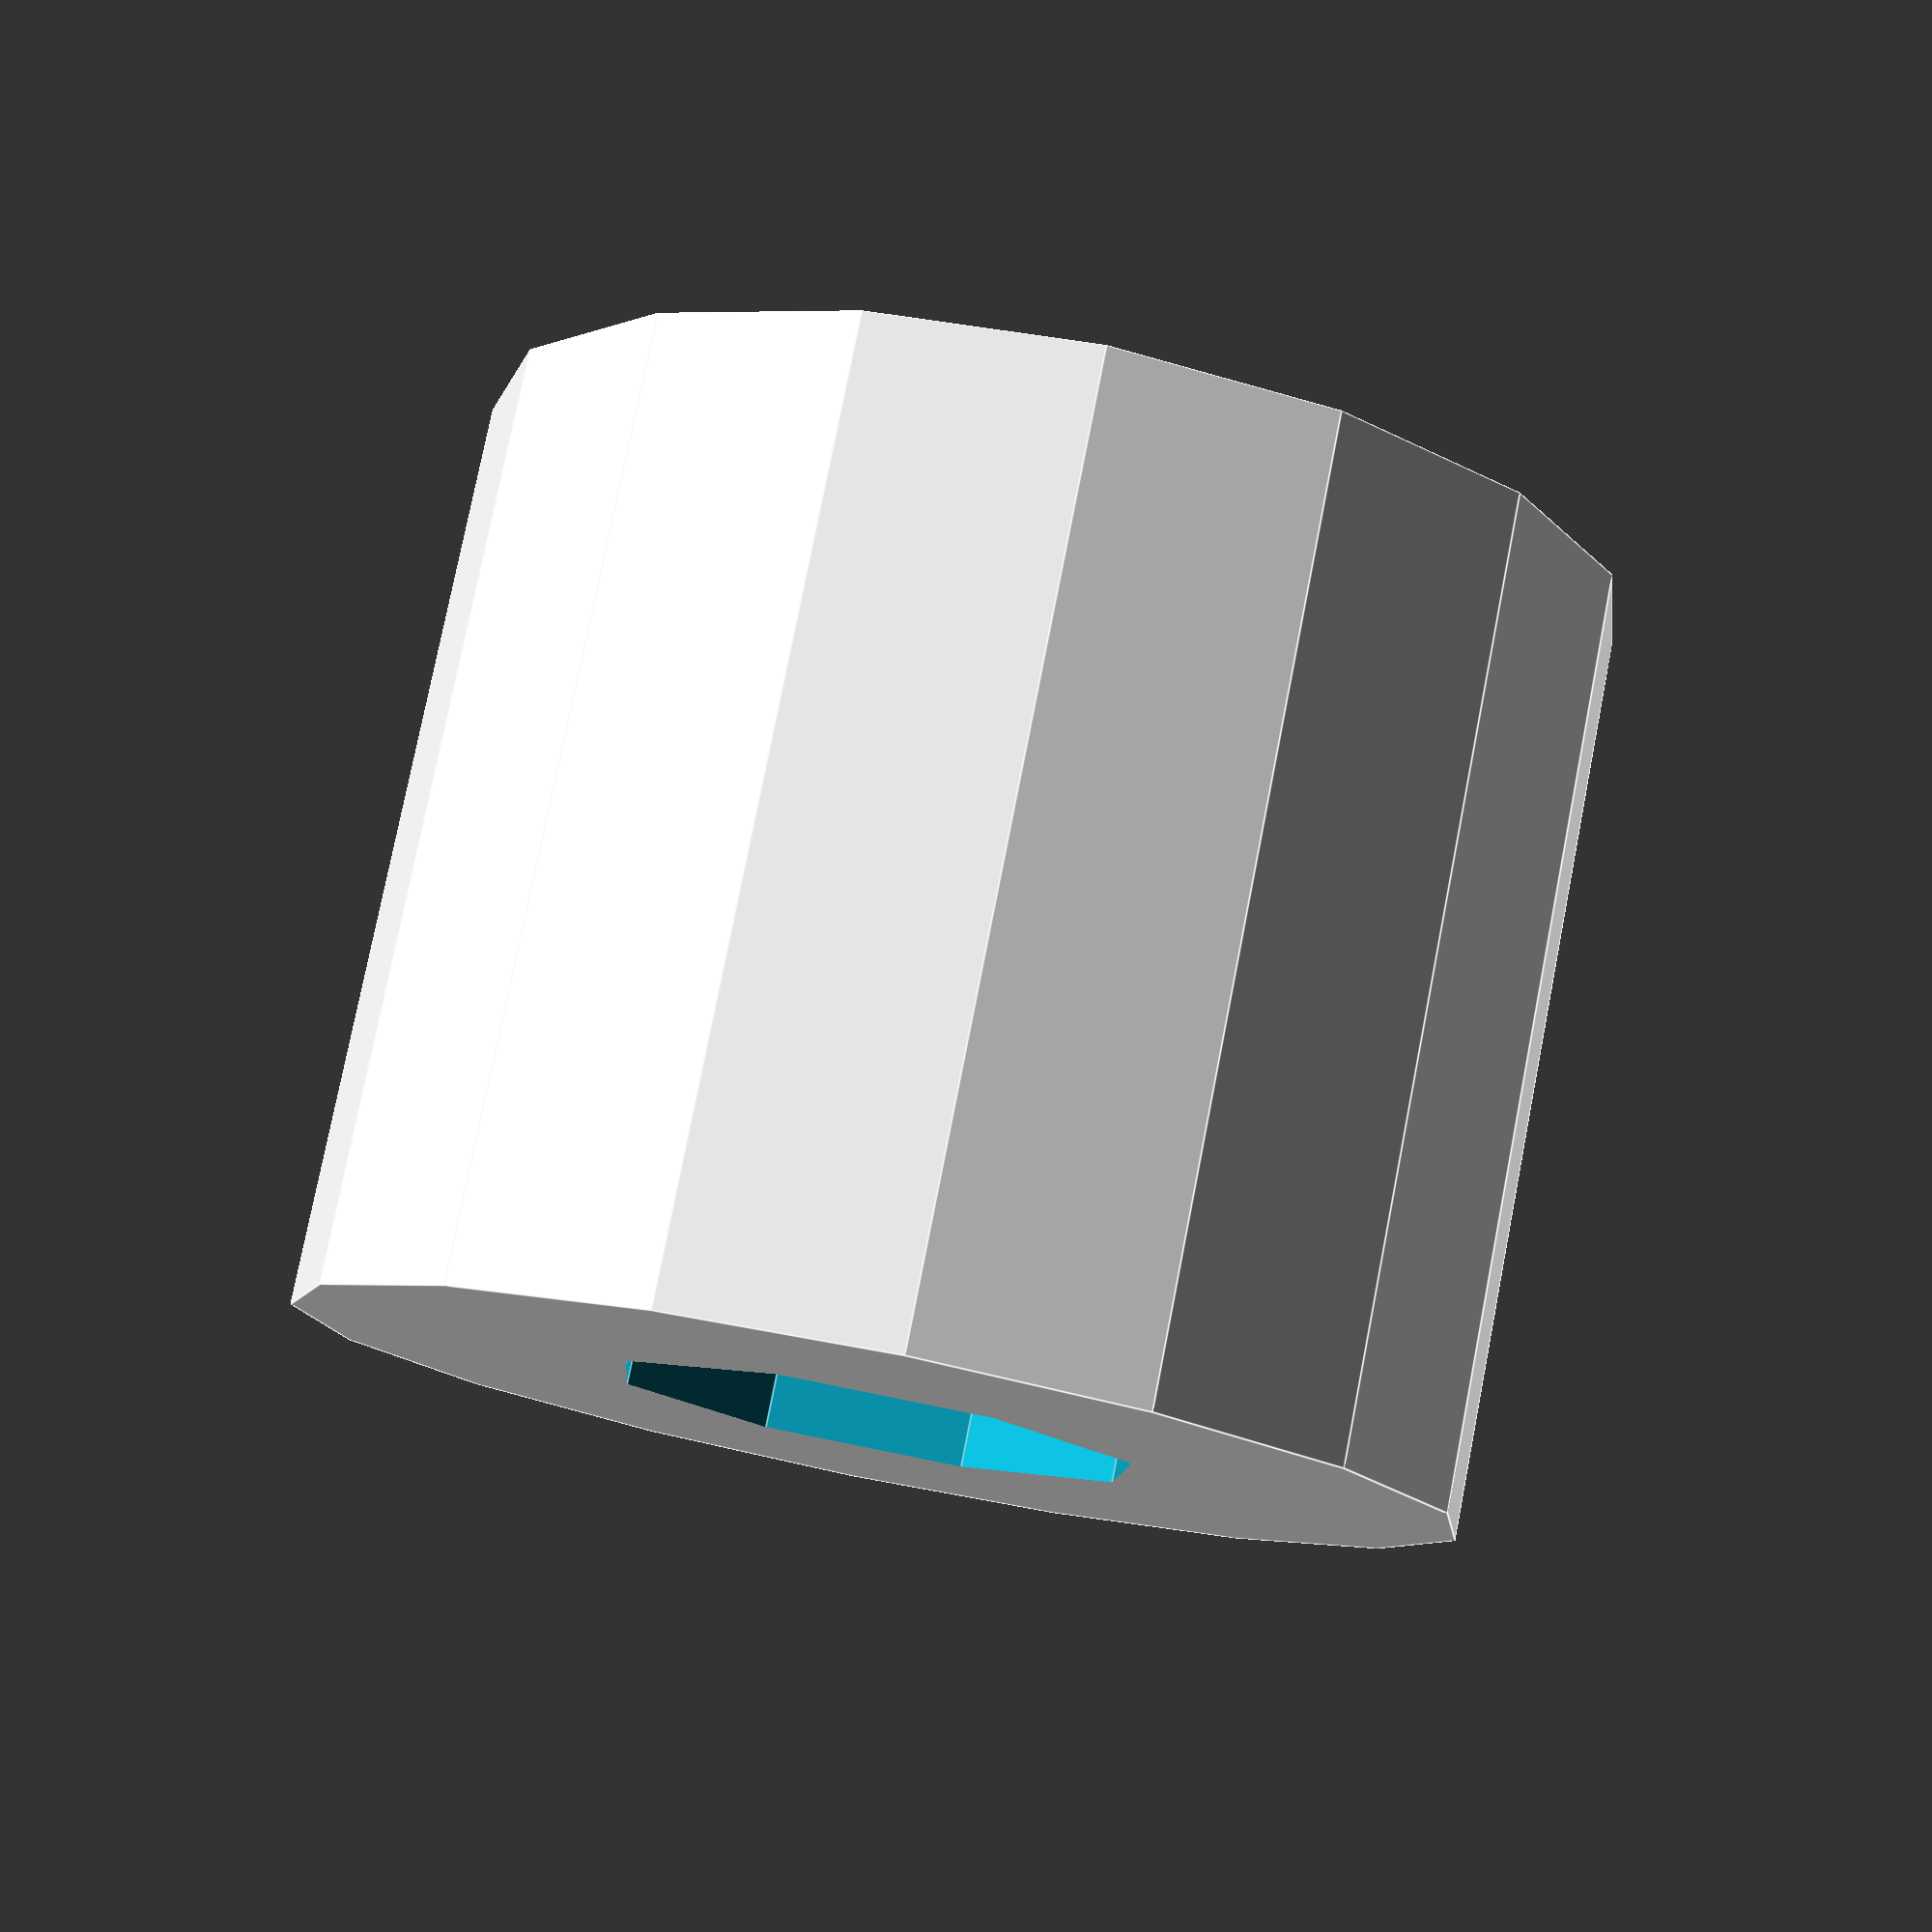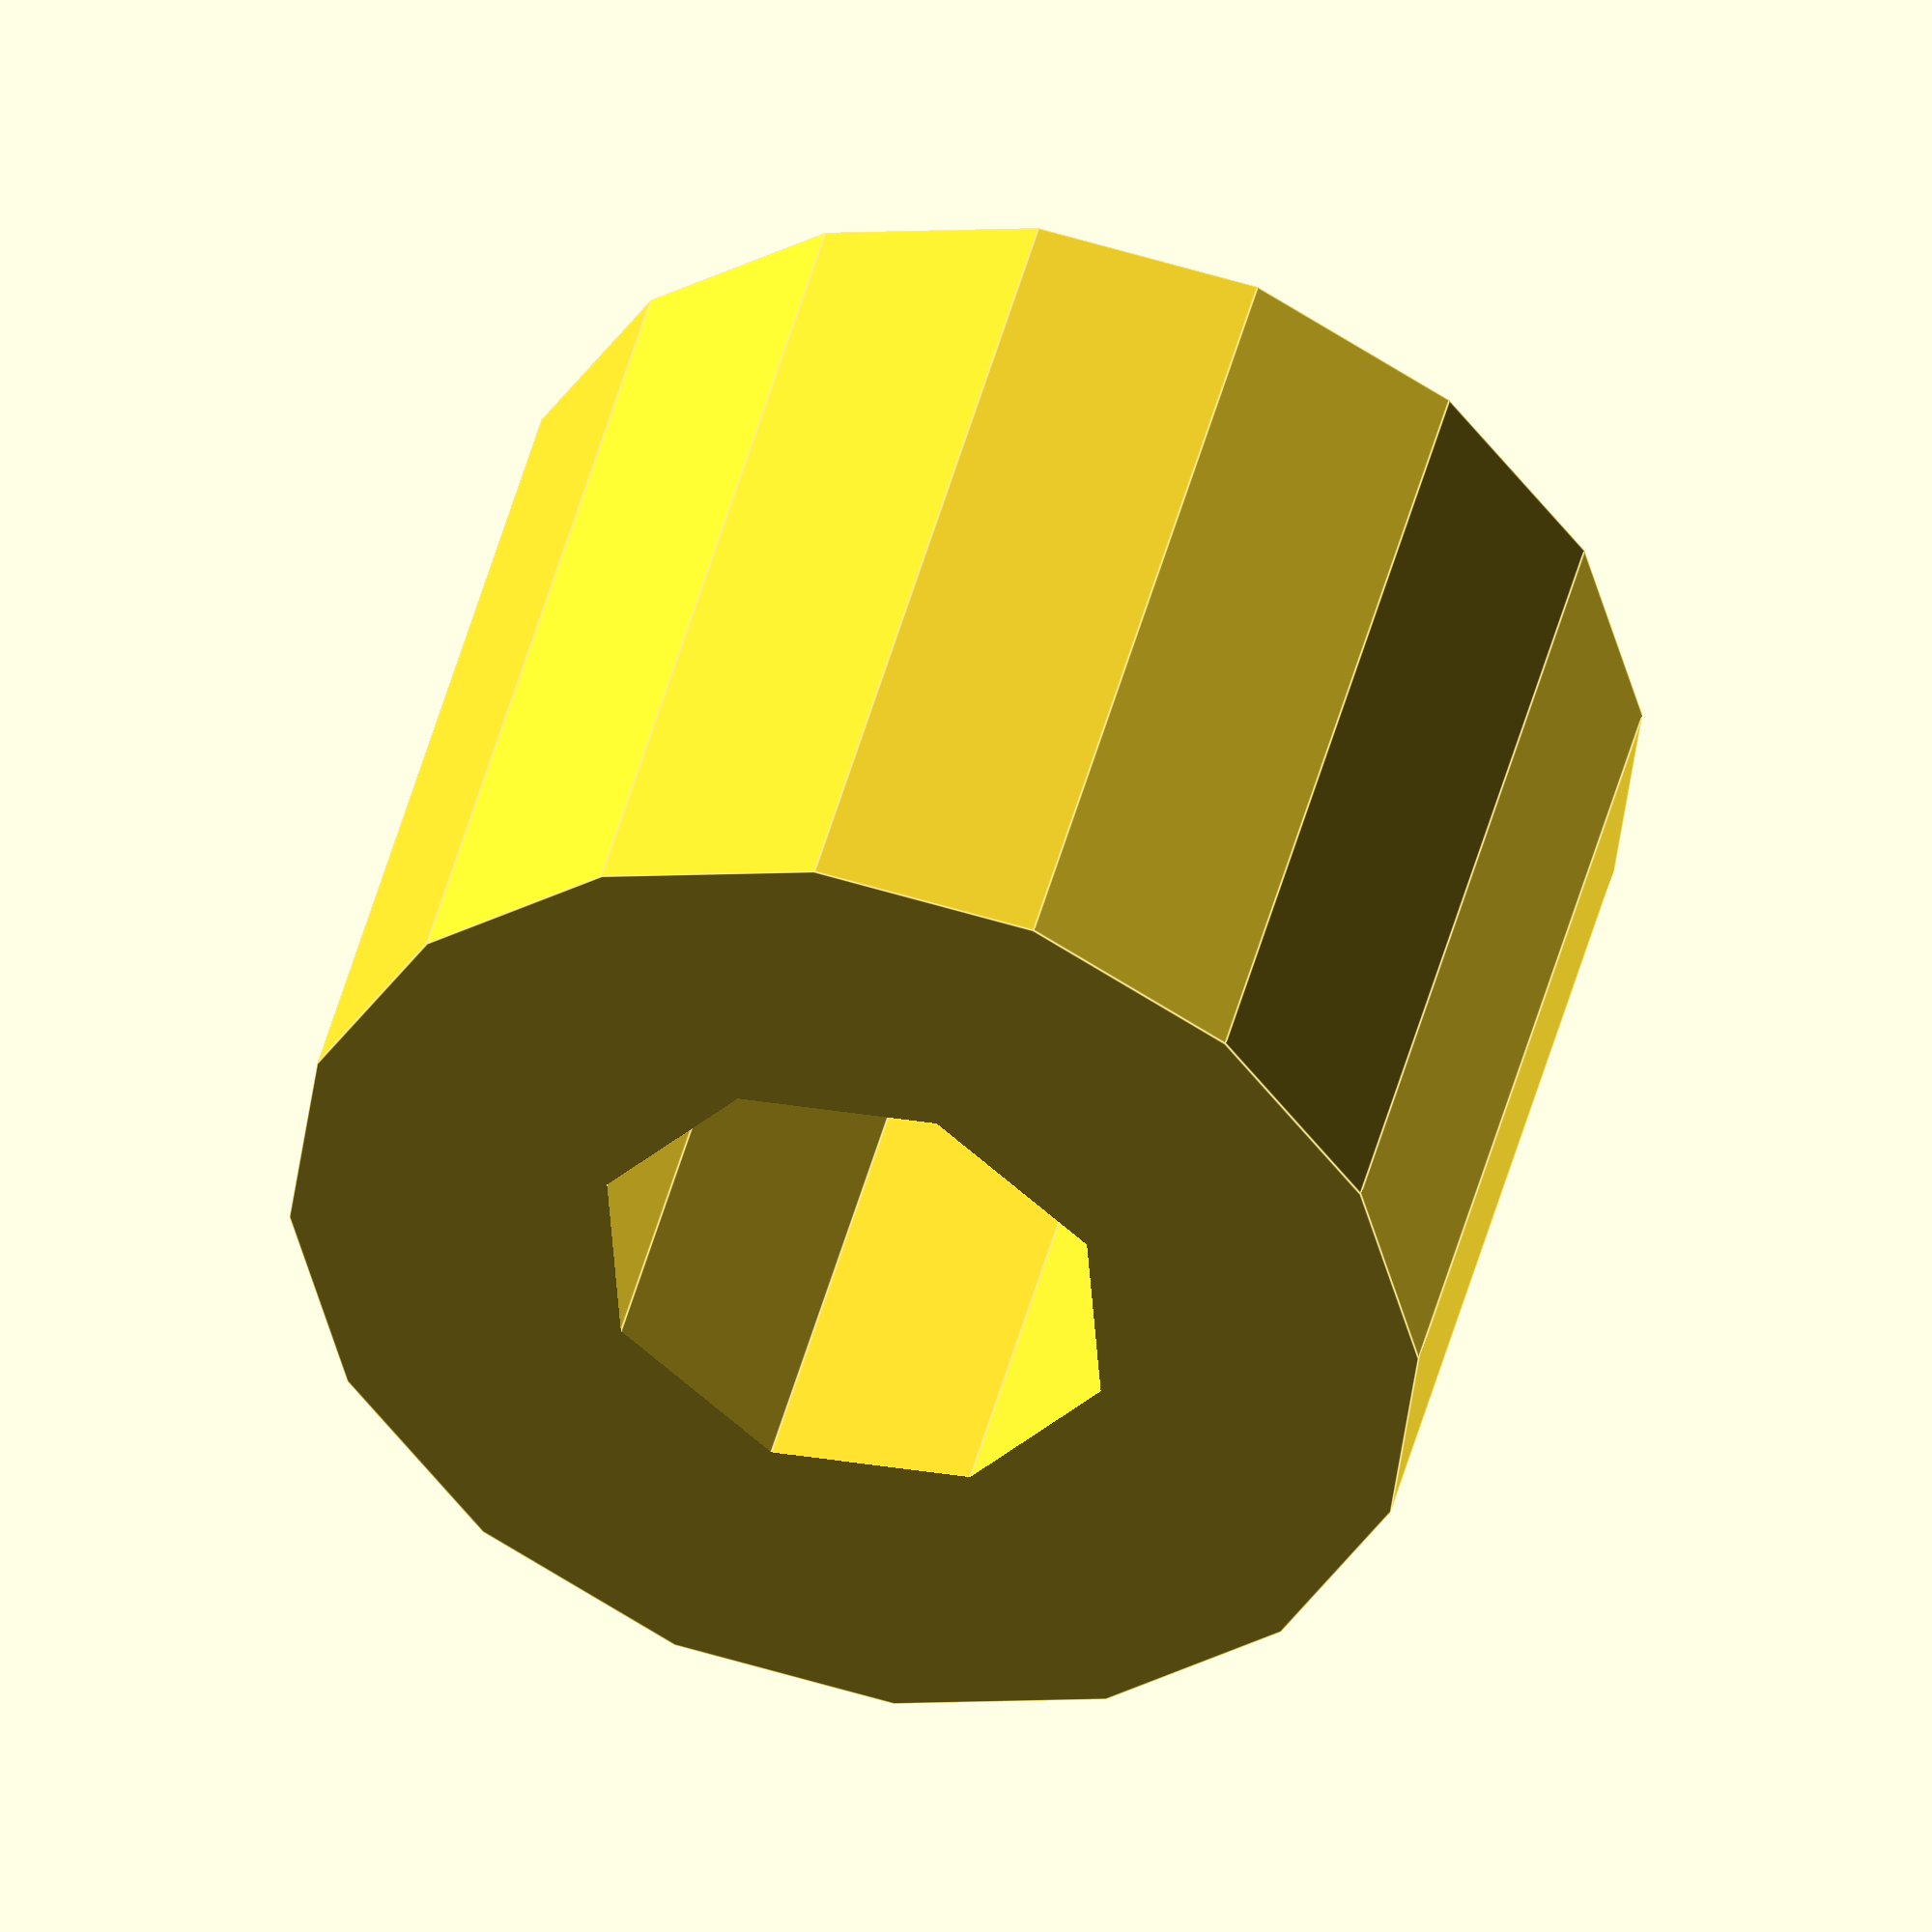
<openscad>
// bushing for the bearing center, to put it over the wire more easily


use <MCAD/bearing.scad>;


difference() {
  cylinder(r=5, h=8);
  translate([0,0,1]) bearing();
  translate([0,0,-1]) cylinder(r=2.3, h=10);
}


</openscad>
<views>
elev=101.8 azim=341.2 roll=168.9 proj=p view=edges
elev=314.7 azim=26.5 roll=193.9 proj=o view=edges
</views>
